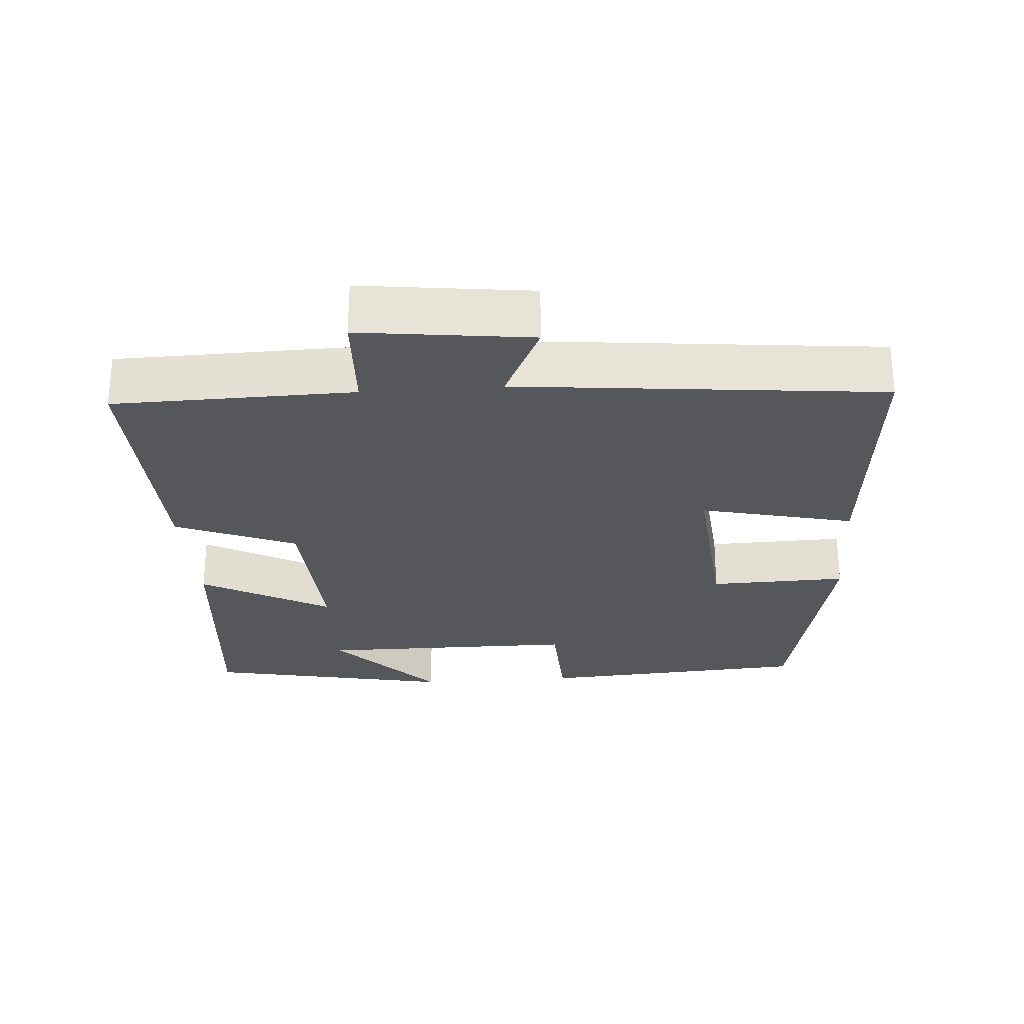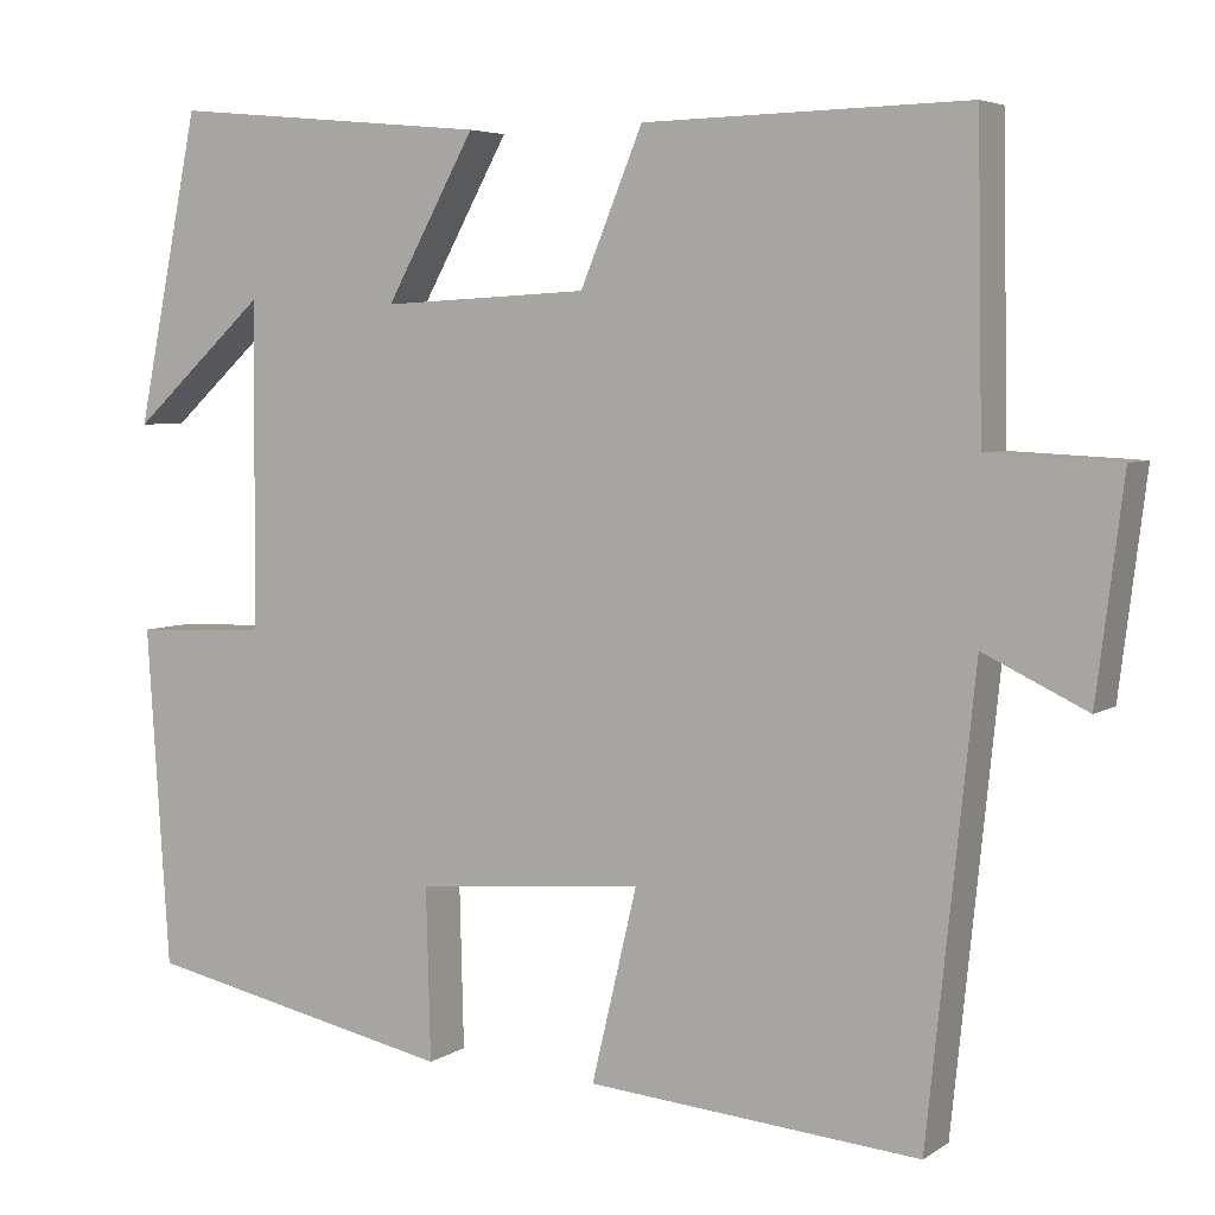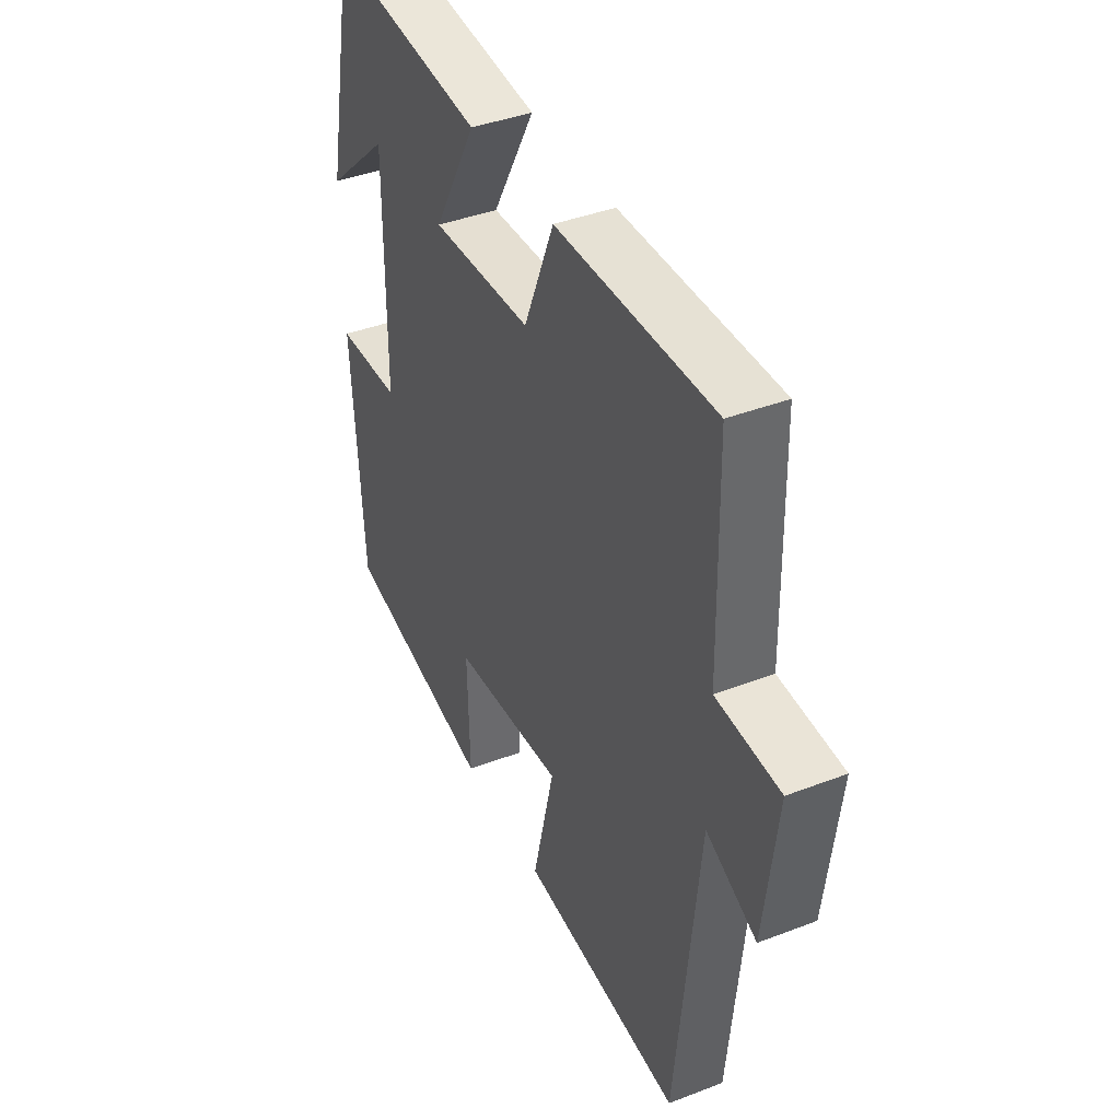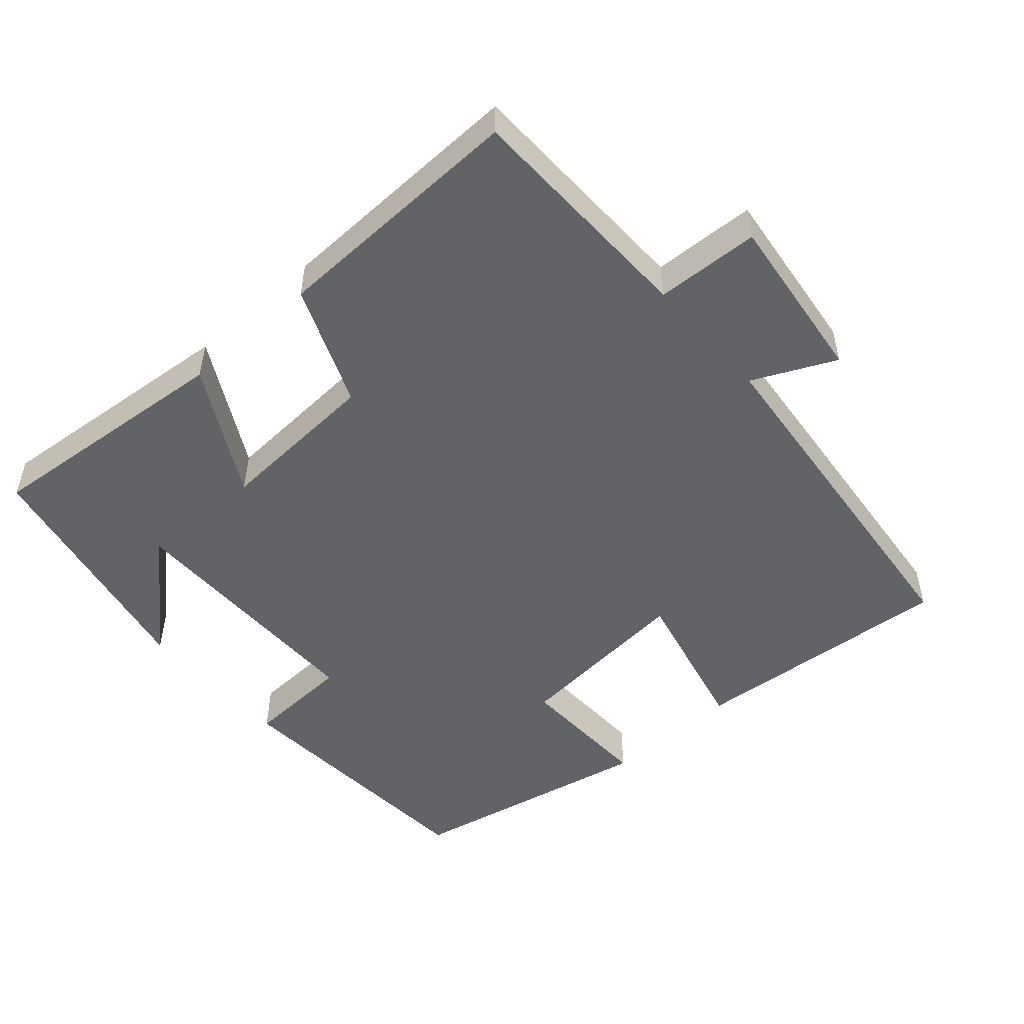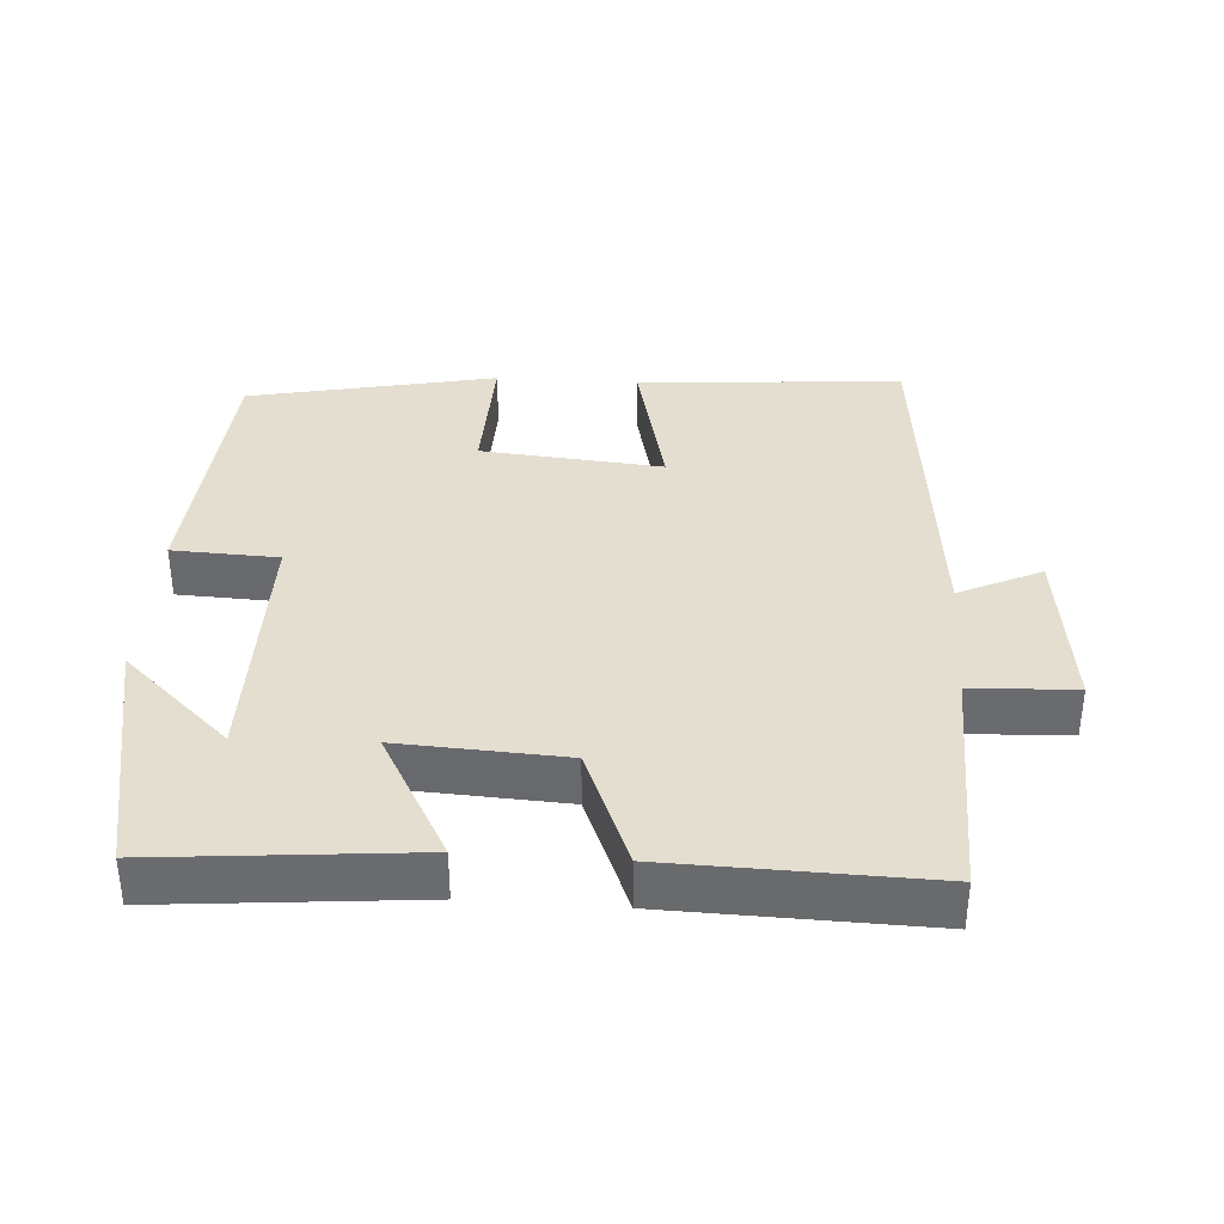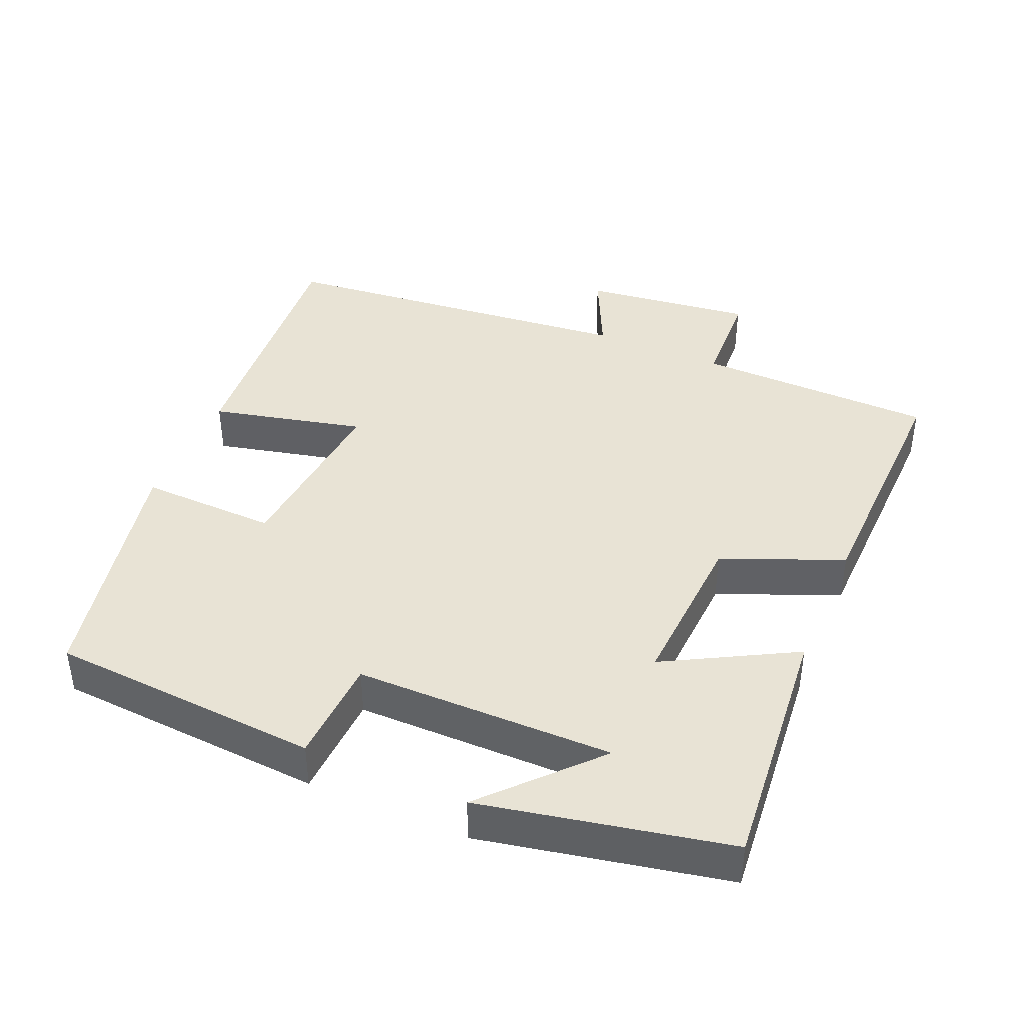
<metadata>
{"format":"obj","ext":"obj","renderer":"f3d","projection":"perspective","resolution":1024,"background":"white","views":[{"elev":-27.2,"azim":94.3,"up":"+Y"},{"elev":5.0,"azim":28.1,"up":"+Z"},{"elev":40.6,"azim":64.8,"up":"+Z"},{"elev":-50.8,"azim":41.6,"up":"+Y"},{"elev":36.4,"azim":4.0,"up":"+Y"},{"elev":41.2,"azim":-66.6,"up":"+Y"}]}
</metadata>
<code>
v -0.475 0.07 -0.426
v -0.5 0.07 -0.045
v -0.351 0.07 -0.039
v -0.349 0.07 0.325
v -0.5 0.07 0.187
v -0.429 0.07 0.534
v -0.071 0.07 0.5
v -0.171 0.07 0.319
v 0.061 0.07 0.331
v 0.131 0.07 0.5
v 0.494 0.07 0.508
v 0.5 0.07 0.171
v 0.646 0.07 0.164
v 0.616 0.07 -0.076
v 0.5 0.07 -0.021
v 0.447 0.07 -0.532
v 0.074 0.07 -0.5
v 0.125 0.07 -0.285
v -0.131 0.07 -0.307
v -0.126 0.07 -0.5
v -0.475 0 -0.426
v -0.5 0 -0.045
v -0.351 0 -0.039
v -0.349 0 0.325
v -0.5 0 0.187
v -0.429 0 0.534
v -0.071 0 0.5
v -0.171 0 0.319
v 0.061 0 0.331
v 0.131 0 0.5
v 0.494 0 0.508
v 0.5 0 0.171
v 0.646 0 0.164
v 0.616 0 -0.076
v 0.5 0 -0.021
v 0.447 0 -0.532
v 0.074 0 -0.5
v 0.125 0 -0.285
v -0.131 0 -0.307
v -0.126 0 -0.5
f 1 2 3
f 20 1 3
f 19 20 3
f 18 19 3 4
f 15 16 17 18
f 15 18 4
f 12 13 14 15
f 11 12 15
f 10 11 15
f 9 10 15
f 8 9 15
f 8 15 4
f 7 8 4
f 6 7 4
f 4 5 6
f 23 22 21
f 23 21 40
f 23 40 39
f 24 23 39 38
f 38 37 36 35
f 24 38 35
f 35 34 33 32
f 35 32 31
f 35 31 30
f 35 30 29
f 35 29 28
f 24 35 28
f 24 28 27
f 24 27 26
f 26 25 24
f 1 21 22 2
f 2 22 23 3
f 3 23 24 4
f 4 24 25 5
f 5 25 26 6
f 6 26 27 7
f 7 27 28 8
f 8 28 29 9
f 9 29 30 10
f 10 30 31 11
f 11 31 32 12
f 12 32 33 13
f 13 33 34 14
f 14 34 35 15
f 15 35 36 16
f 16 36 37 17
f 17 37 38 18
f 18 38 39 19
f 19 39 40 20
f 20 40 21 1

</code>
